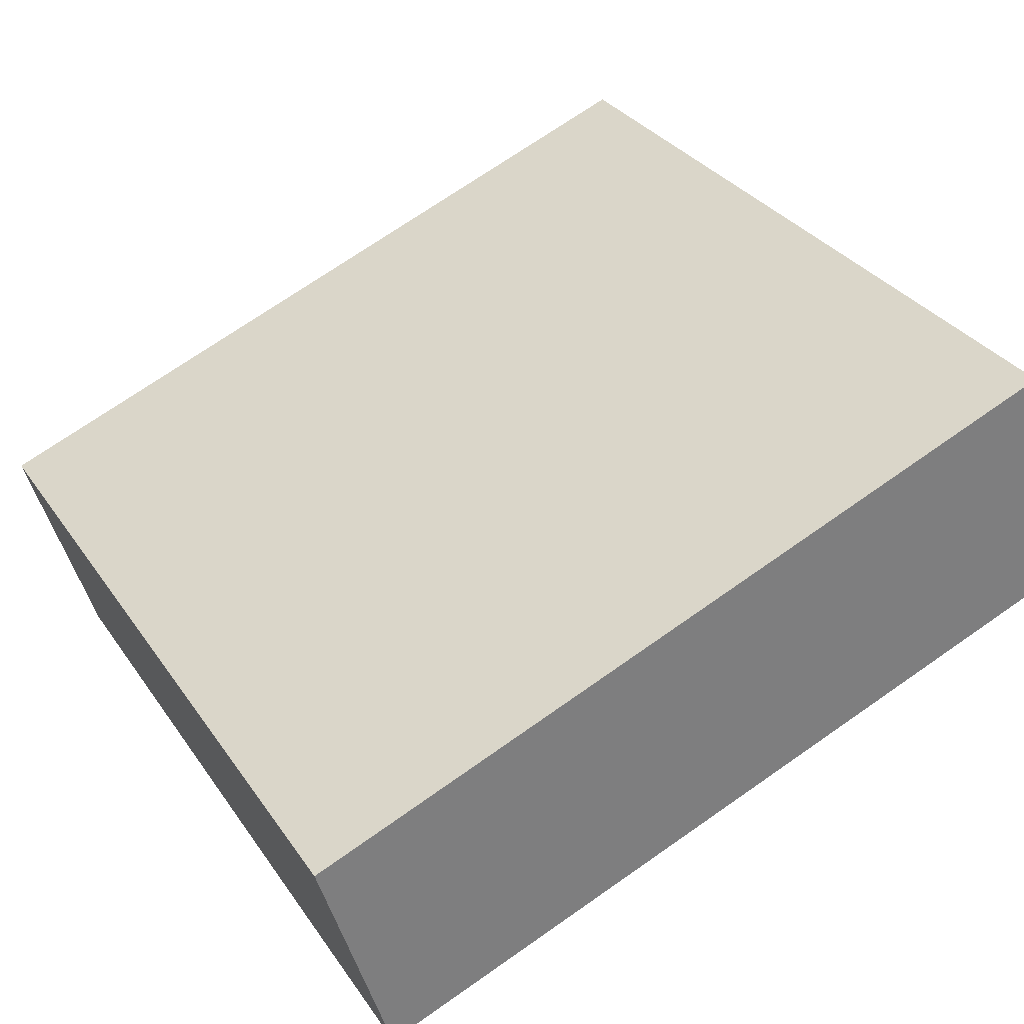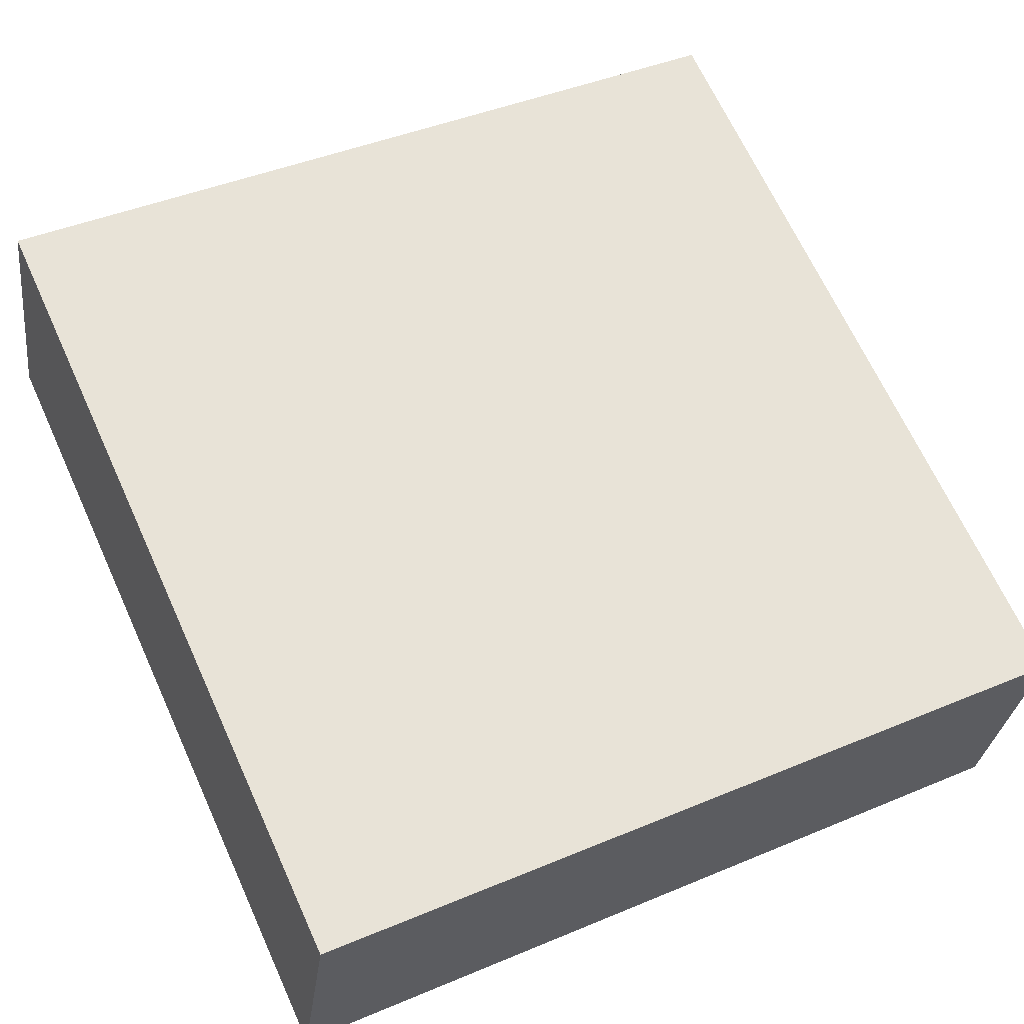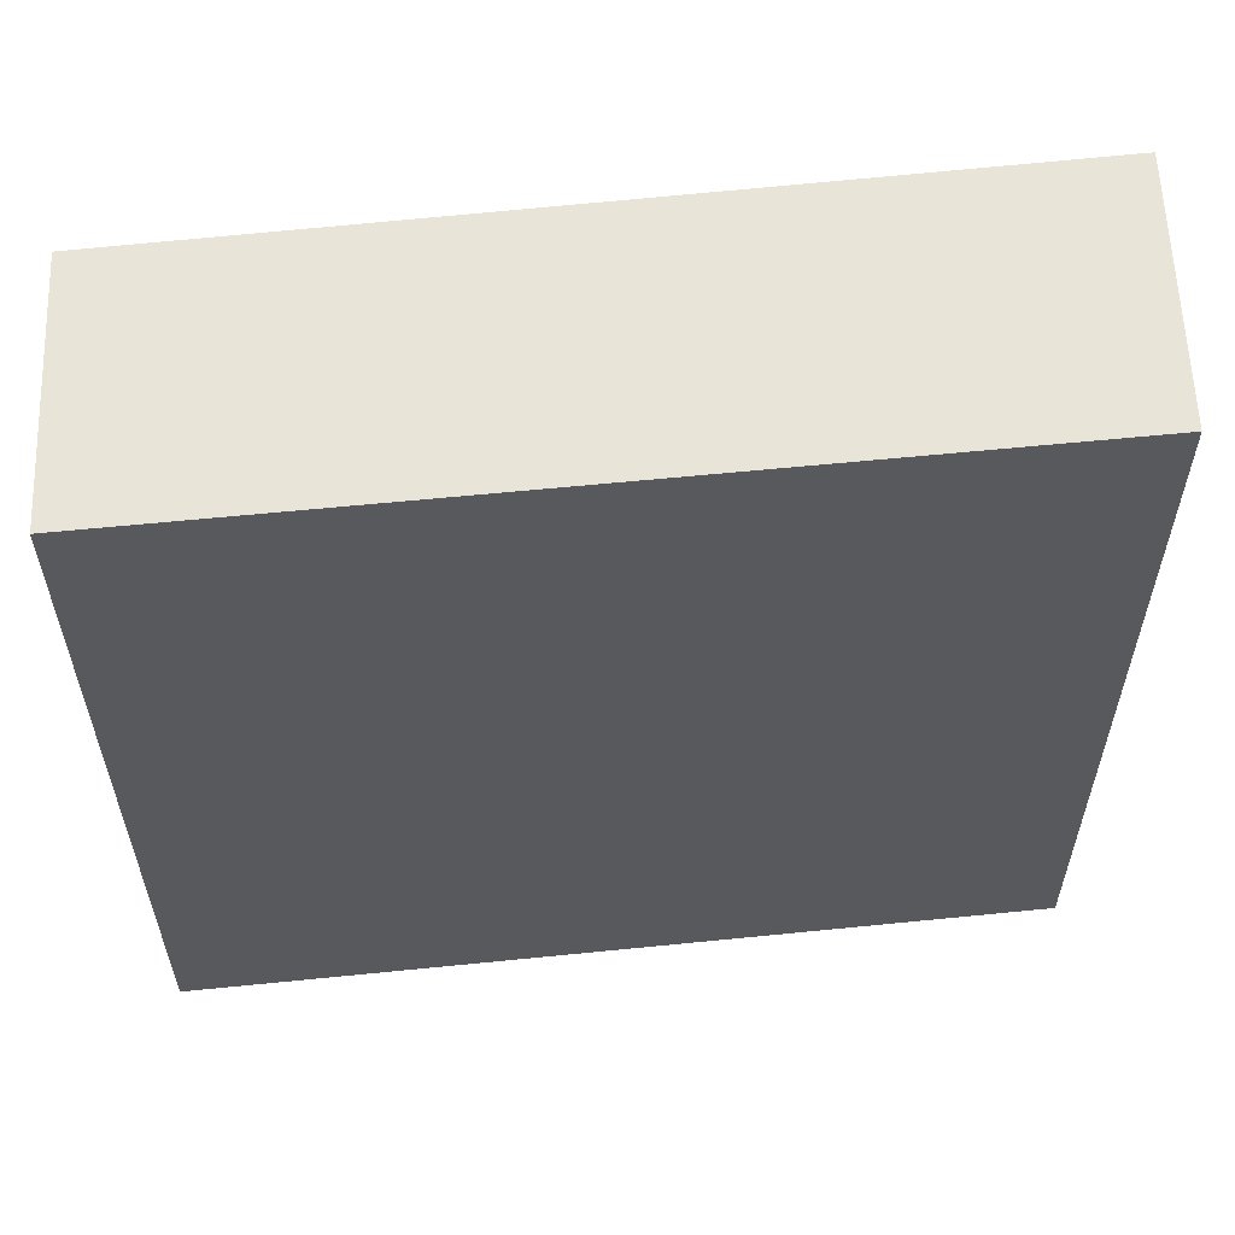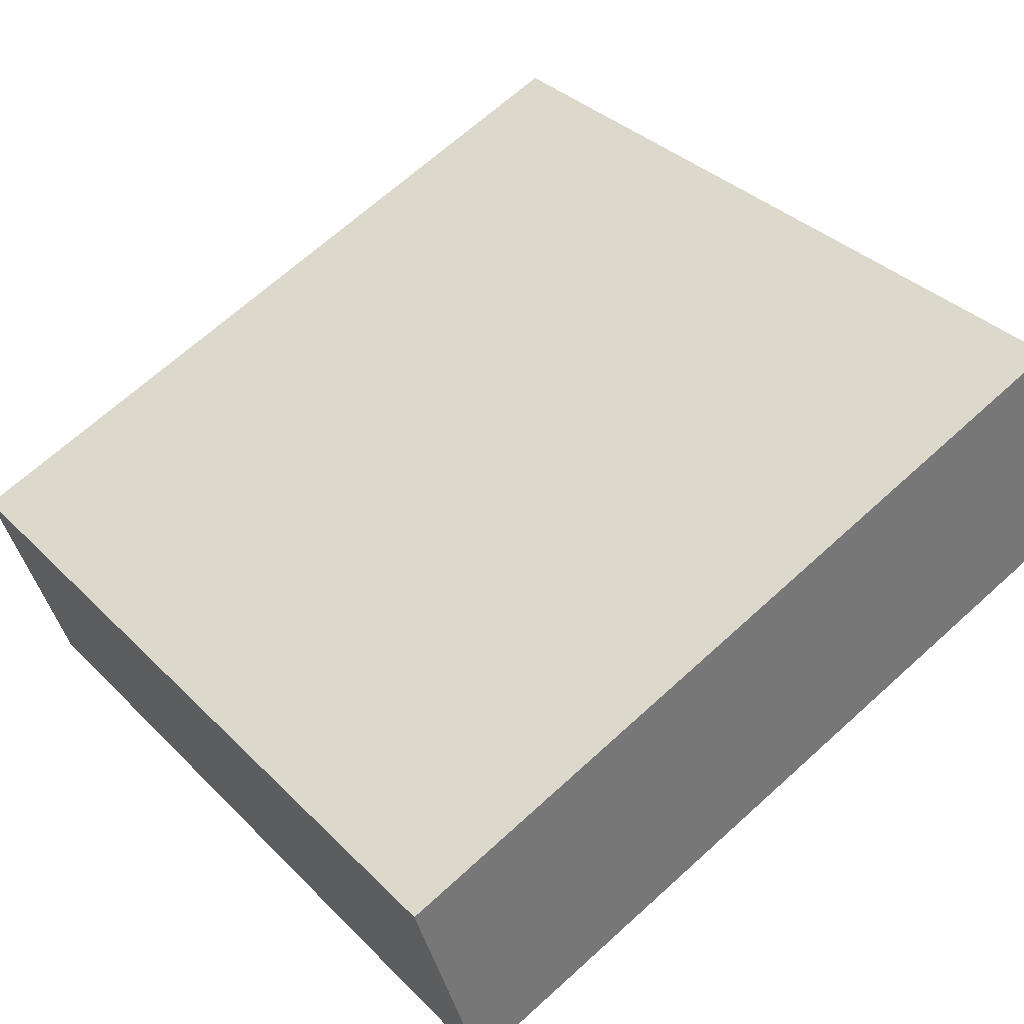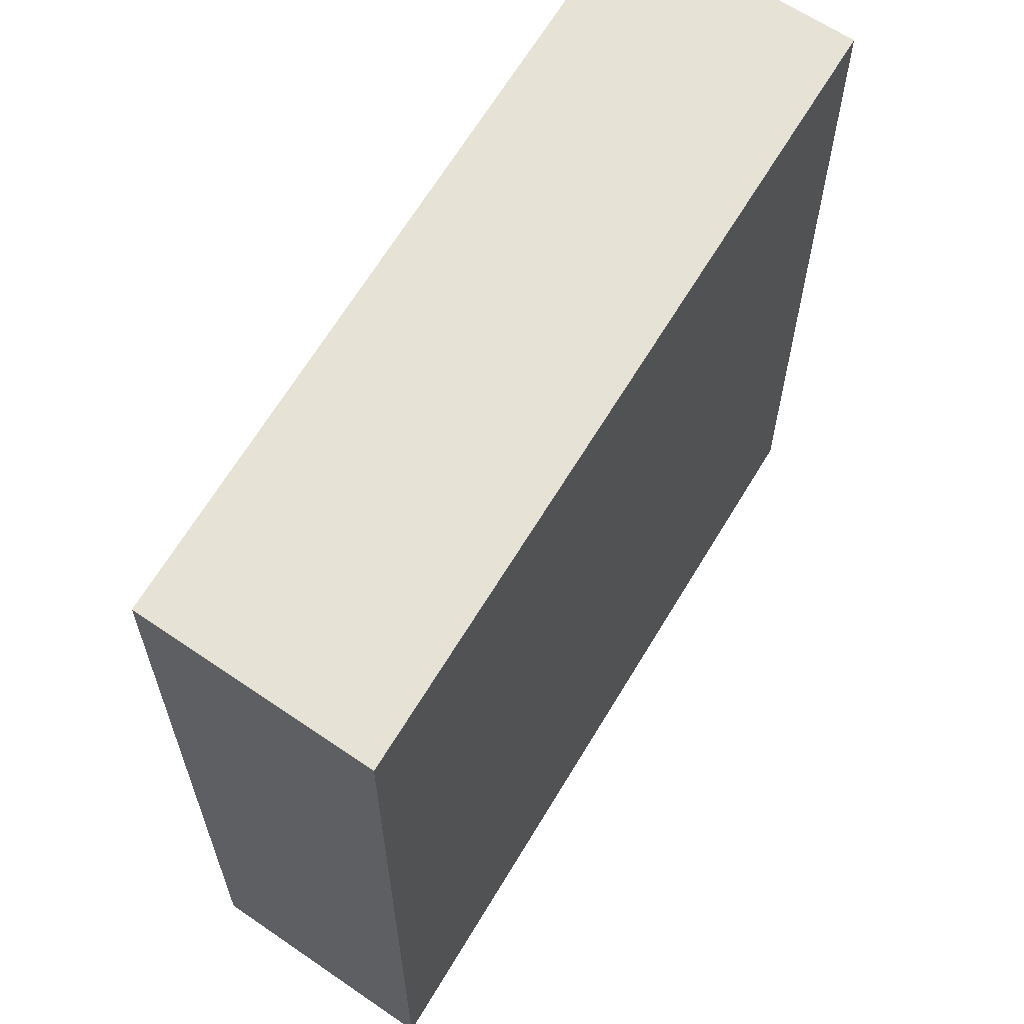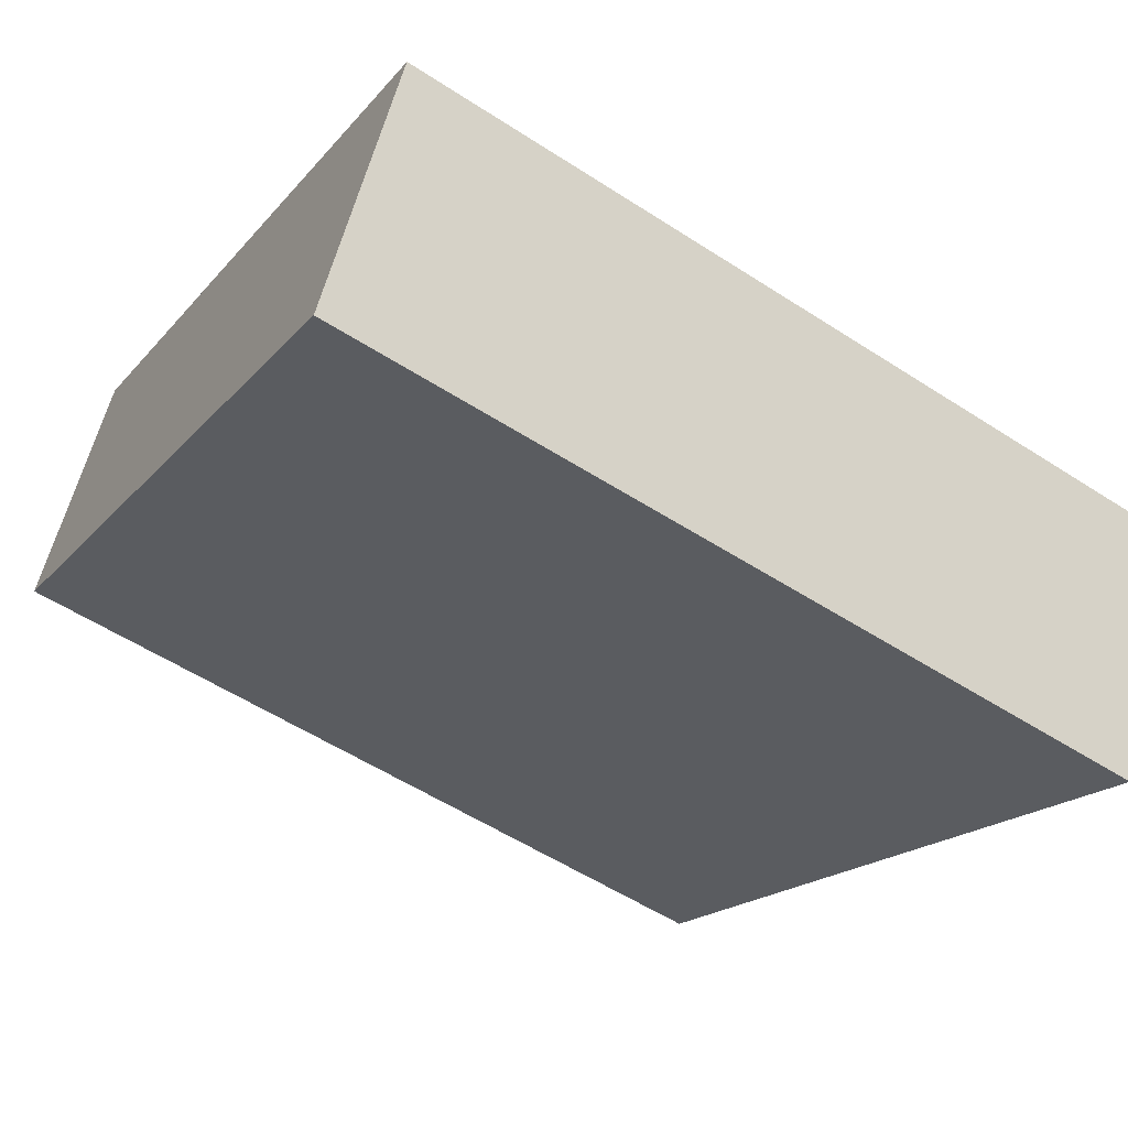
<metadata>
{"format":"obj","ext":"obj","renderer":"f3d","projection":"perspective","resolution":1024,"background":"white","views":[{"elev":31.9,"azim":151.3,"up":"+Z"},{"elev":43.3,"azim":63.6,"up":"+Z"},{"elev":59.9,"azim":-165.2,"up":"+Y"},{"elev":35.1,"azim":142.4,"up":"+Z"},{"elev":63.8,"azim":141.5,"up":"+Y"},{"elev":-17.9,"azim":-26.6,"up":"+Z"}]}
</metadata>
<code>
v  0 3.44 2.106e-16
v  3.576 3.44 -0.249
v  3.278 3.44 -1.241
v  0.314 3.44 1.021
v  3.278 7.599e-17 -1.241
v  0 0 0
v  0.314 -6.252e-17 1.021
v  3.576 1.525e-17 -0.249
g defaultobject
f 1 2 3
f 2 1 4
f 5 1 3
f 1 5 6
f 6 4 1
f 4 6 7
f 7 2 4
f 2 7 8
f 8 3 2
f 3 8 5
f 8 6 5
f 6 8 7

</code>
